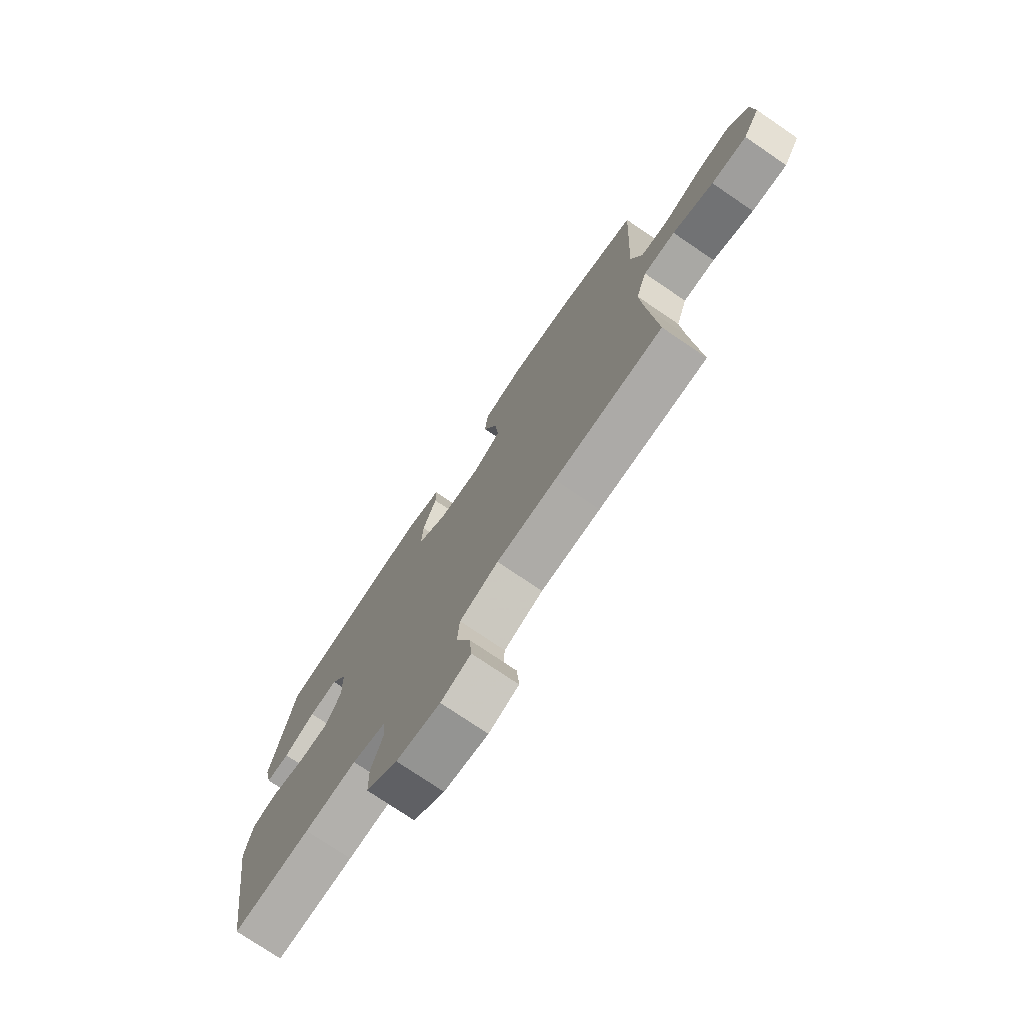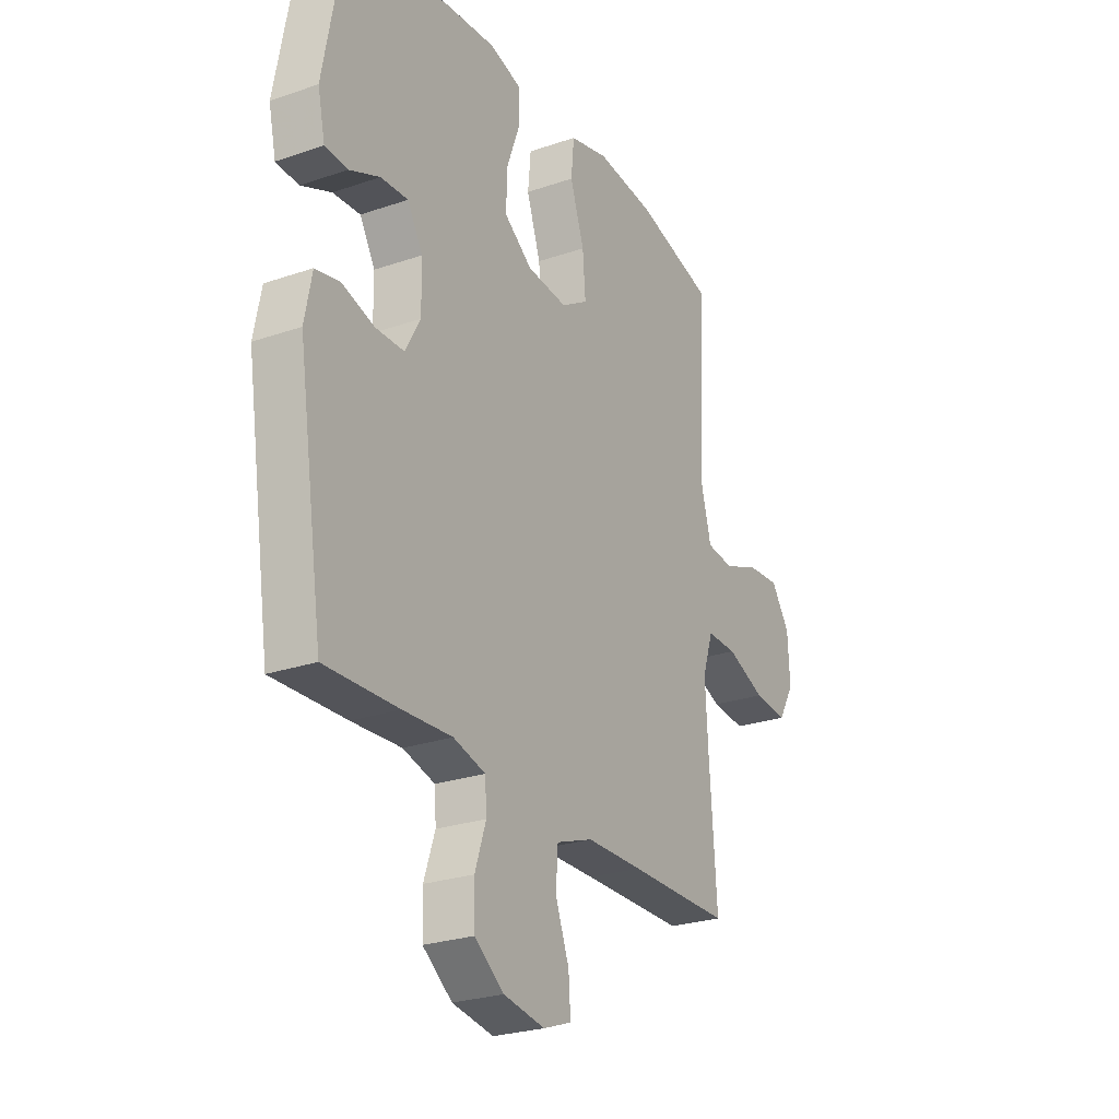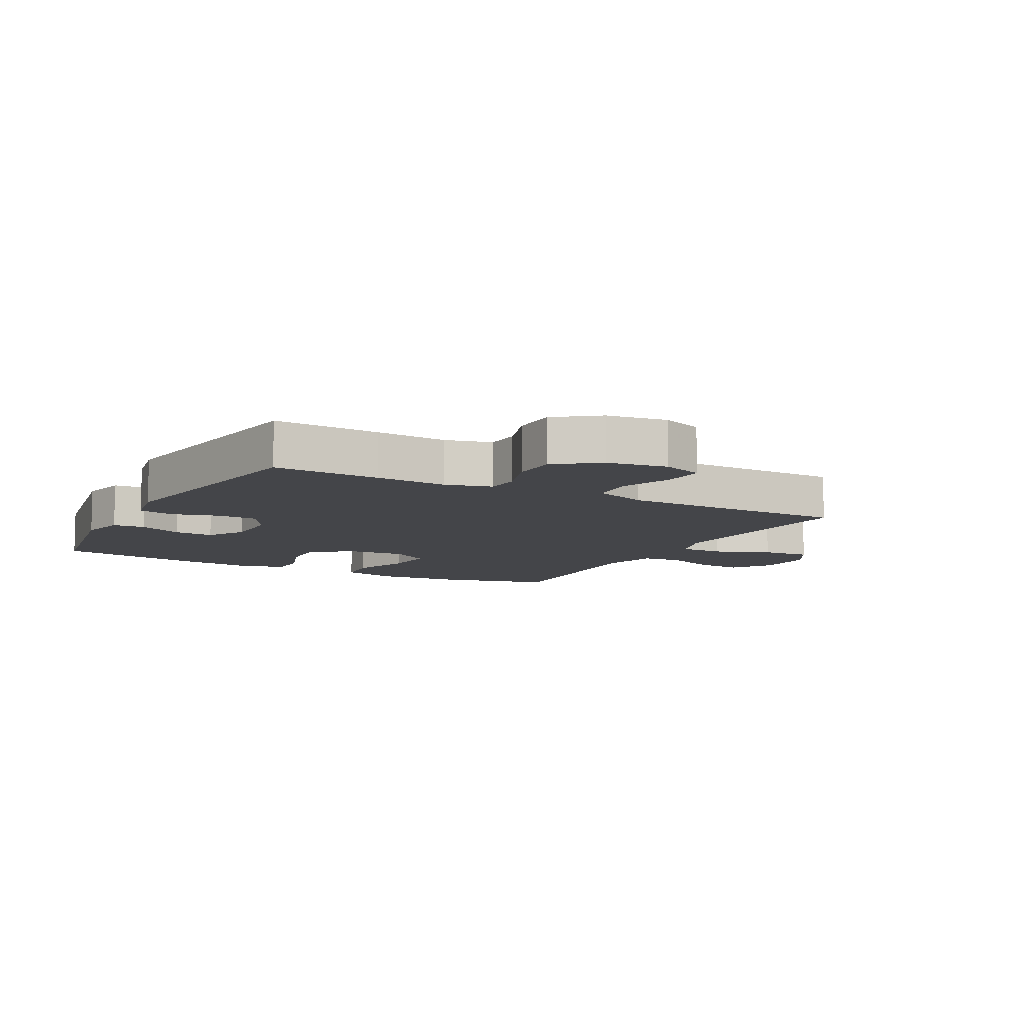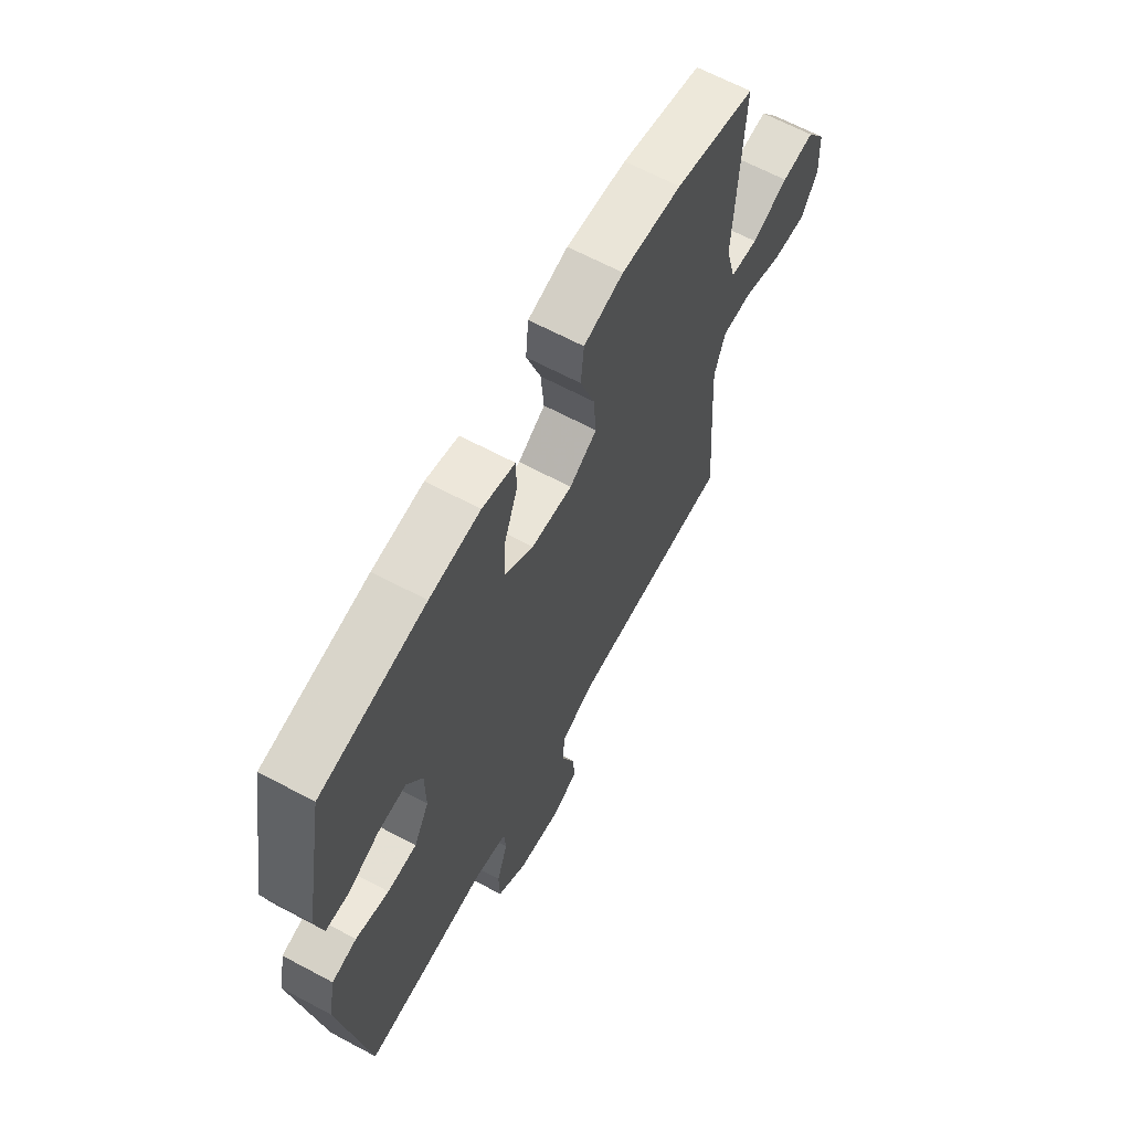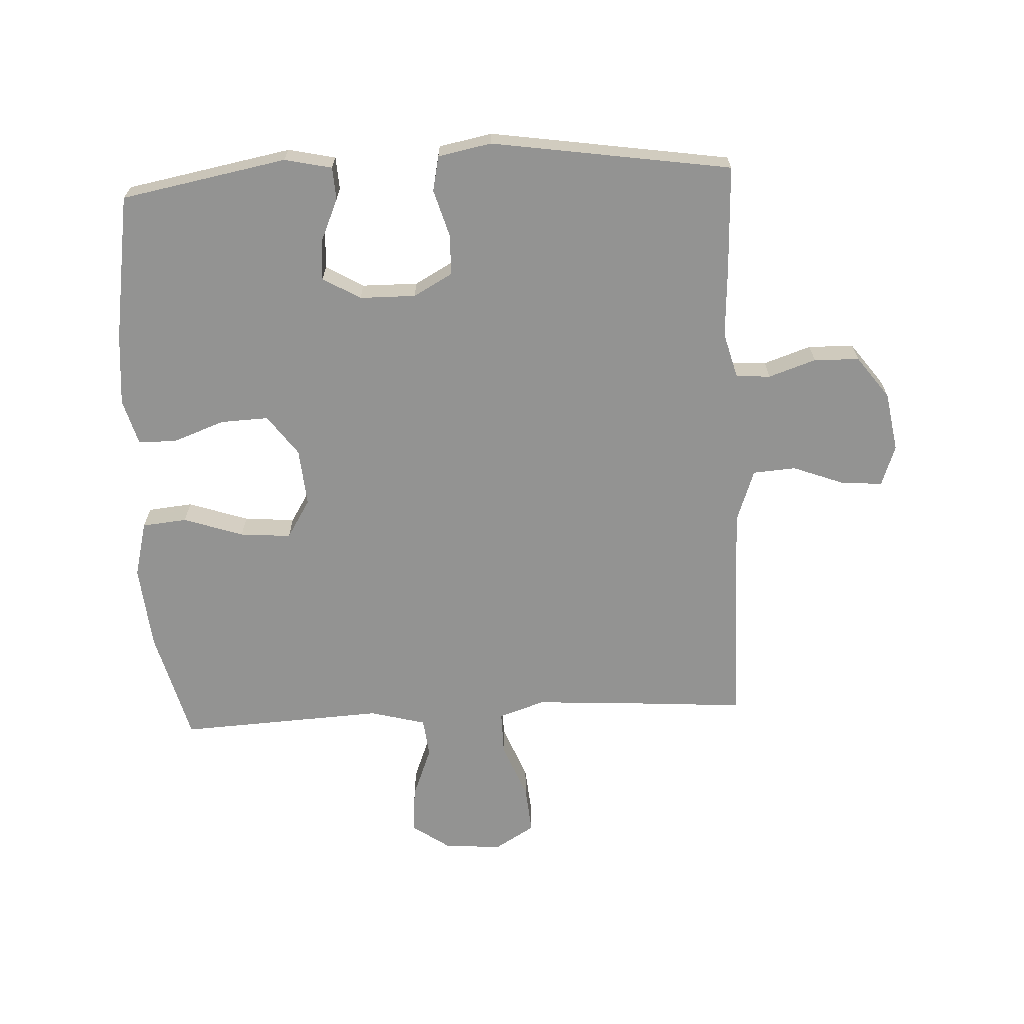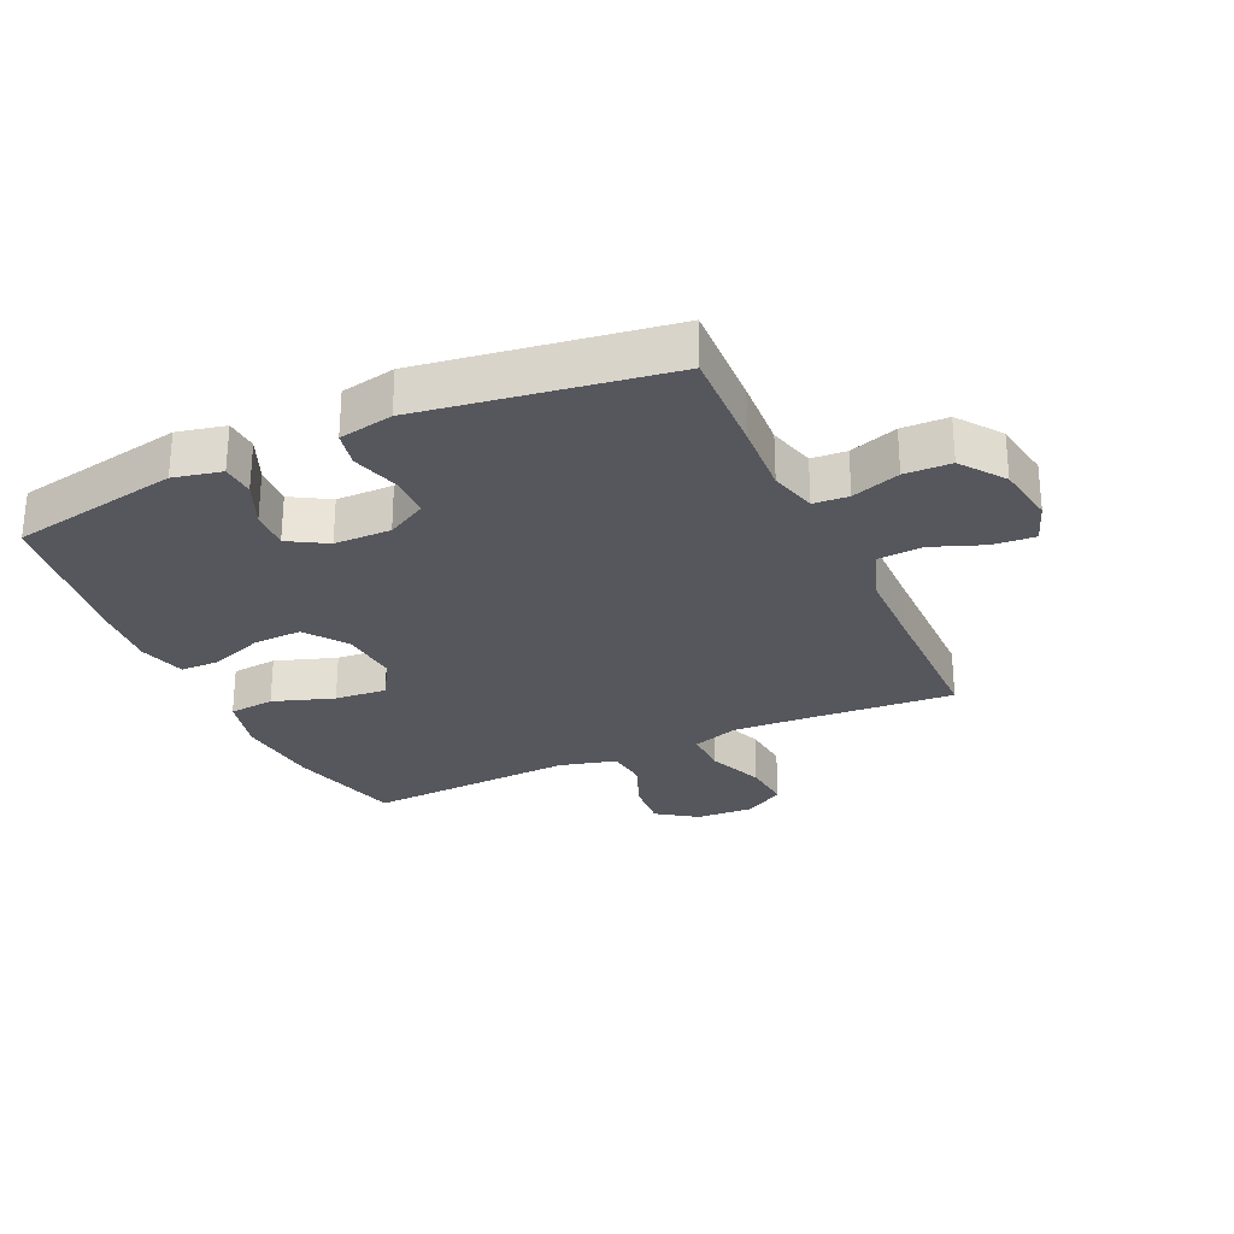
<metadata>
{"format":"obj","ext":"obj","renderer":"f3d","projection":"perspective","resolution":1024,"background":"white","views":[{"elev":-75.6,"azim":-124.2,"up":"+Z"},{"elev":-25.8,"azim":118.7,"up":"+Z"},{"elev":-9.1,"azim":151.6,"up":"+Y"},{"elev":65.0,"azim":118.3,"up":"+Z"},{"elev":-66.7,"azim":92.9,"up":"+Y"},{"elev":-27.6,"azim":114.7,"up":"+Y"}]}
</metadata>
<code>
v -0.5 0.07 -0.5
v -0.483 0.07 -0.265
v -0.476 0.07 -0.145
v -0.501 0.07 -0.07
v -0.572 0.07 -0.071
v -0.663 0.07 -0.107
v -0.742 0.07 -0.114
v -0.78 0.07 -0.05
v -0.775 0.07 0.043
v -0.731 0.07 0.106
v -0.655 0.07 0.1
v -0.571 0.07 0.067
v -0.507 0.07 0.074
v -0.483 0.07 0.165
v -0.5 0.07 0.5
v -0.316 0.07 0.548
v -0.179 0.07 0.561
v -0.088 0.07 0.538
v -0.081 0.07 0.465
v -0.114 0.07 0.368
v -0.121 0.07 0.285
v -0.058 0.07 0.246
v 0.036 0.07 0.254
v 0.102 0.07 0.302
v 0.099 0.07 0.38
v 0.068 0.07 0.465
v 0.069 0.07 0.527
v 0.144 0.07 0.548
v 0.26 0.07 0.538
v 0.5 0.07 0.5
v 0.55 0.07 0.23
v 0.533 0.07 0.153
v 0.48 0.07 0.15
v 0.409 0.07 0.181
v 0.345 0.07 0.185
v 0.309 0.07 0.124
v 0.308 0.07 0.033
v 0.343 0.07 -0.031
v 0.41 0.07 -0.032
v 0.486 0.07 -0.01
v 0.543 0.07 -0.022
v 0.56 0.07 -0.109
v 0.5 0.07 -0.5
v 0.328 0.07 -0.493
v 0.213 0.07 -0.486
v 0.138 0.07 -0.506
v 0.134 0.07 -0.562
v 0.16 0.07 -0.639
v 0.158 0.07 -0.713
v 0.089 0.07 -0.764
v -0.008 0.07 -0.78
v -0.074 0.07 -0.756
v -0.069 0.07 -0.689
v -0.037 0.07 -0.605
v -0.042 0.07 -0.535
v -0.128 0.07 -0.504
v -0.26 0.07 -0.502
v -0.5 0 -0.5
v -0.483 0 -0.265
v -0.476 0 -0.145
v -0.501 0 -0.07
v -0.572 0 -0.071
v -0.663 0 -0.107
v -0.742 0 -0.114
v -0.78 0 -0.05
v -0.775 0 0.043
v -0.731 0 0.106
v -0.655 0 0.1
v -0.571 0 0.067
v -0.507 0 0.074
v -0.483 0 0.165
v -0.5 0 0.5
v -0.316 0 0.548
v -0.179 0 0.561
v -0.088 0 0.538
v -0.081 0 0.465
v -0.114 0 0.368
v -0.121 0 0.285
v -0.058 0 0.246
v 0.036 0 0.254
v 0.102 0 0.302
v 0.099 0 0.38
v 0.068 0 0.465
v 0.069 0 0.527
v 0.144 0 0.548
v 0.26 0 0.538
v 0.5 0 0.5
v 0.55 0 0.23
v 0.533 0 0.153
v 0.48 0 0.15
v 0.409 0 0.181
v 0.345 0 0.185
v 0.309 0 0.124
v 0.308 0 0.033
v 0.343 0 -0.031
v 0.41 0 -0.032
v 0.486 0 -0.01
v 0.543 0 -0.022
v 0.56 0 -0.109
v 0.5 0 -0.5
v 0.328 0 -0.493
v 0.213 0 -0.486
v 0.138 0 -0.506
v 0.134 0 -0.562
v 0.16 0 -0.639
v 0.158 0 -0.713
v 0.089 0 -0.764
v -0.008 0 -0.78
v -0.074 0 -0.756
v -0.069 0 -0.689
v -0.037 0 -0.605
v -0.042 0 -0.535
v -0.128 0 -0.504
v -0.26 0 -0.502
f 51 52 53 54
f 51 54 55
f 50 51 55
f 47 48 49 50
f 46 47 50 55
f 45 46 55 56
f 43 44 45
f 42 43 45
f 39 40 41 42
f 38 39 42 45
f 37 38 45 56
f 31 32 33 34
f 31 34 35
f 30 31 35
f 29 30 35 36
f 25 26 27 28
f 24 25 28 29
f 17 18 19 20
f 17 20 21
f 14 15 16 17
f 13 14 17 21
f 9 10 11 12
f 9 12 13
f 8 9 13
f 5 6 7 8
f 4 5 8 13
f 3 4 13 21
f 57 1 2
f 24 29 36 37
f 23 24 37 56
f 22 23 56 57
f 21 22 57
f 2 3 21 57
f 111 110 109 108
f 112 111 108
f 112 108 107
f 107 106 105 104
f 112 107 104 103
f 113 112 103 102
f 102 101 100
f 102 100 99
f 99 98 97 96
f 102 99 96 95
f 113 102 95 94
f 91 90 89 88
f 92 91 88
f 92 88 87
f 93 92 87 86
f 85 84 83 82
f 86 85 82 81
f 77 76 75 74
f 78 77 74
f 74 73 72 71
f 78 74 71 70
f 69 68 67 66
f 70 69 66
f 70 66 65
f 65 64 63 62
f 70 65 62 61
f 78 70 61 60
f 59 58 114
f 94 93 86 81
f 113 94 81 80
f 114 113 80 79
f 114 79 78
f 114 78 60 59
f 1 58 59 2
f 2 59 60 3
f 3 60 61 4
f 4 61 62 5
f 5 62 63 6
f 6 63 64 7
f 7 64 65 8
f 8 65 66 9
f 9 66 67 10
f 10 67 68 11
f 11 68 69 12
f 12 69 70 13
f 13 70 71 14
f 14 71 72 15
f 15 72 73 16
f 16 73 74 17
f 17 74 75 18
f 18 75 76 19
f 19 76 77 20
f 20 77 78 21
f 21 78 79 22
f 22 79 80 23
f 23 80 81 24
f 24 81 82 25
f 25 82 83 26
f 26 83 84 27
f 27 84 85 28
f 28 85 86 29
f 29 86 87 30
f 30 87 88 31
f 31 88 89 32
f 32 89 90 33
f 33 90 91 34
f 34 91 92 35
f 35 92 93 36
f 36 93 94 37
f 37 94 95 38
f 38 95 96 39
f 39 96 97 40
f 40 97 98 41
f 41 98 99 42
f 42 99 100 43
f 43 100 101 44
f 44 101 102 45
f 45 102 103 46
f 46 103 104 47
f 47 104 105 48
f 48 105 106 49
f 49 106 107 50
f 50 107 108 51
f 51 108 109 52
f 52 109 110 53
f 53 110 111 54
f 54 111 112 55
f 55 112 113 56
f 56 113 114 57
f 57 114 58 1

</code>
